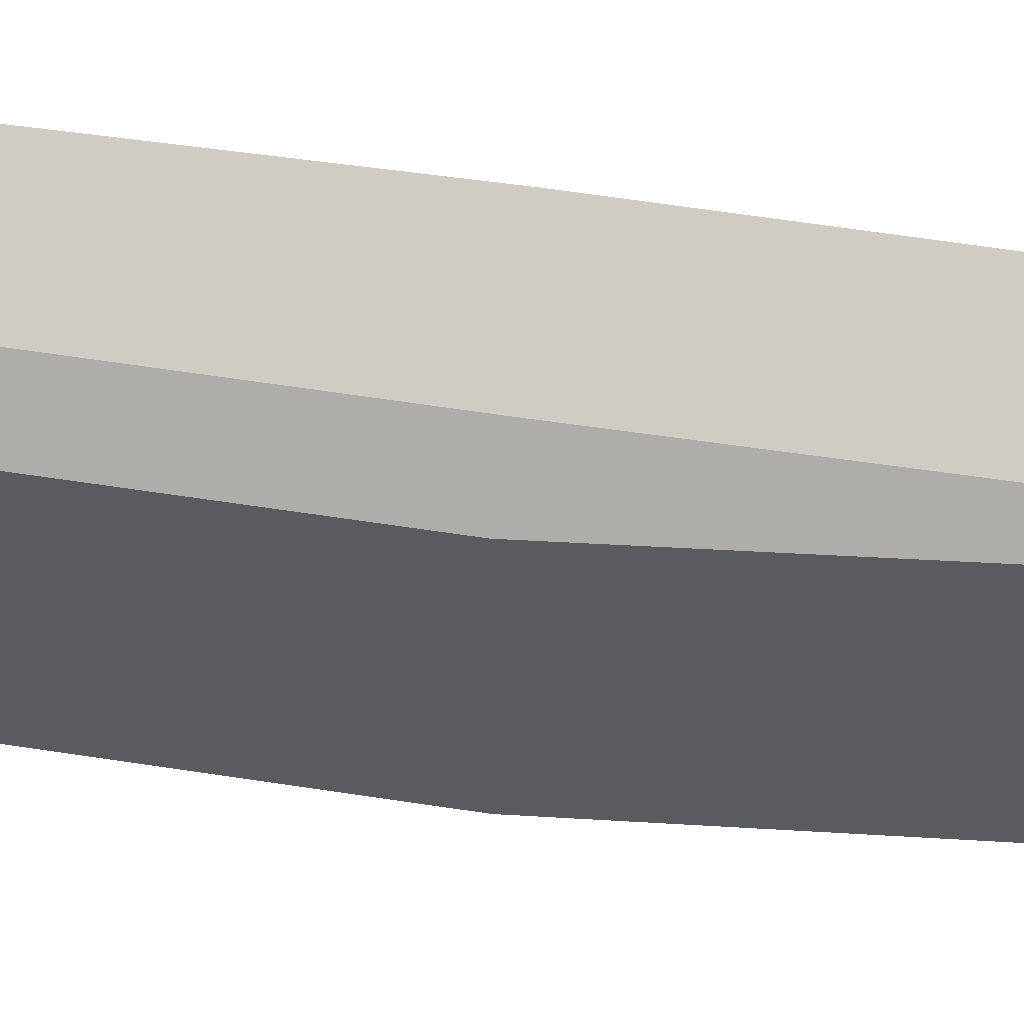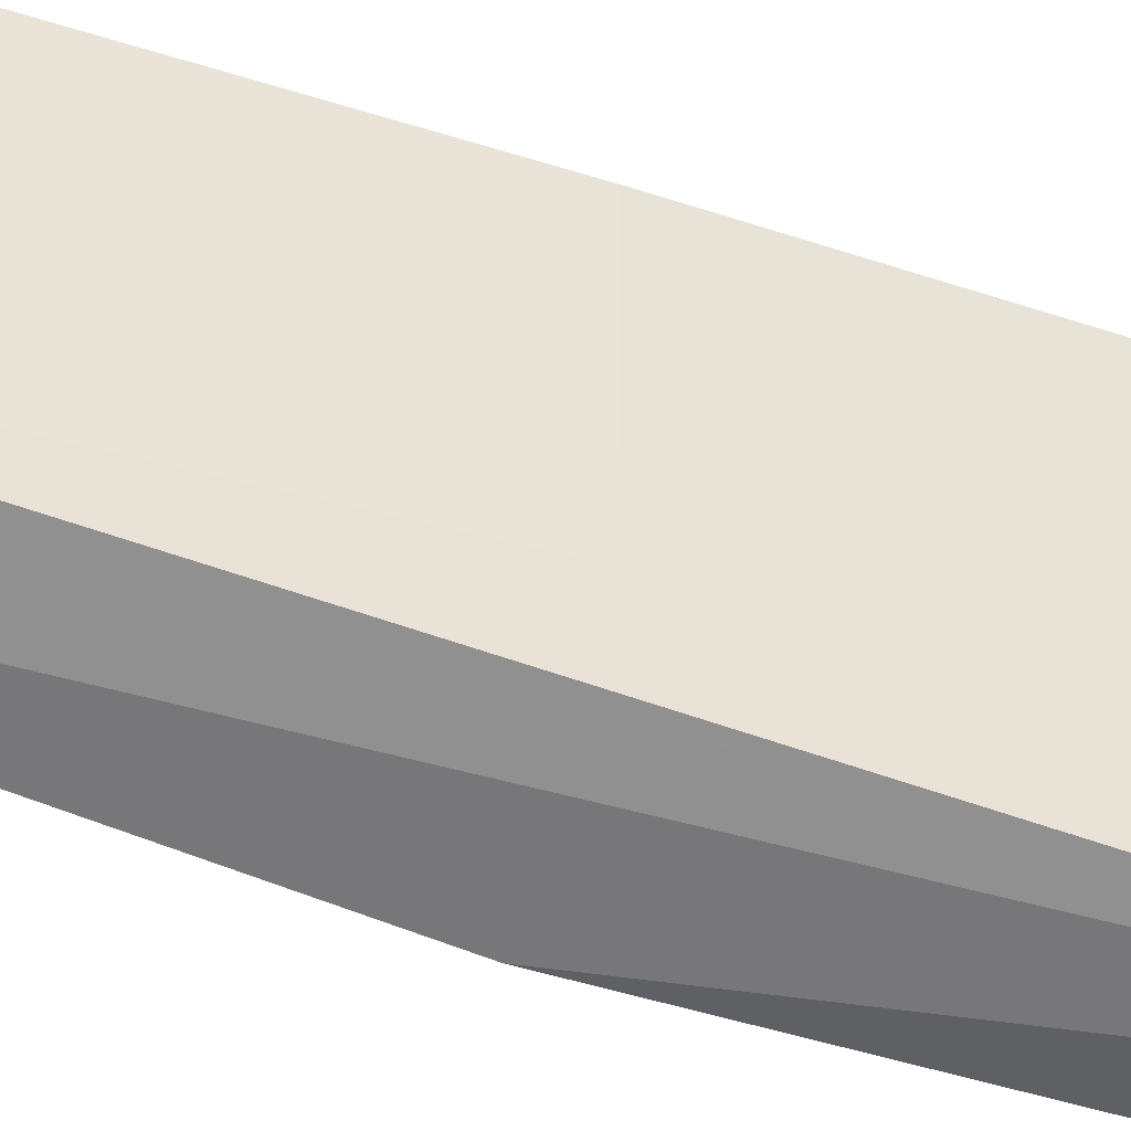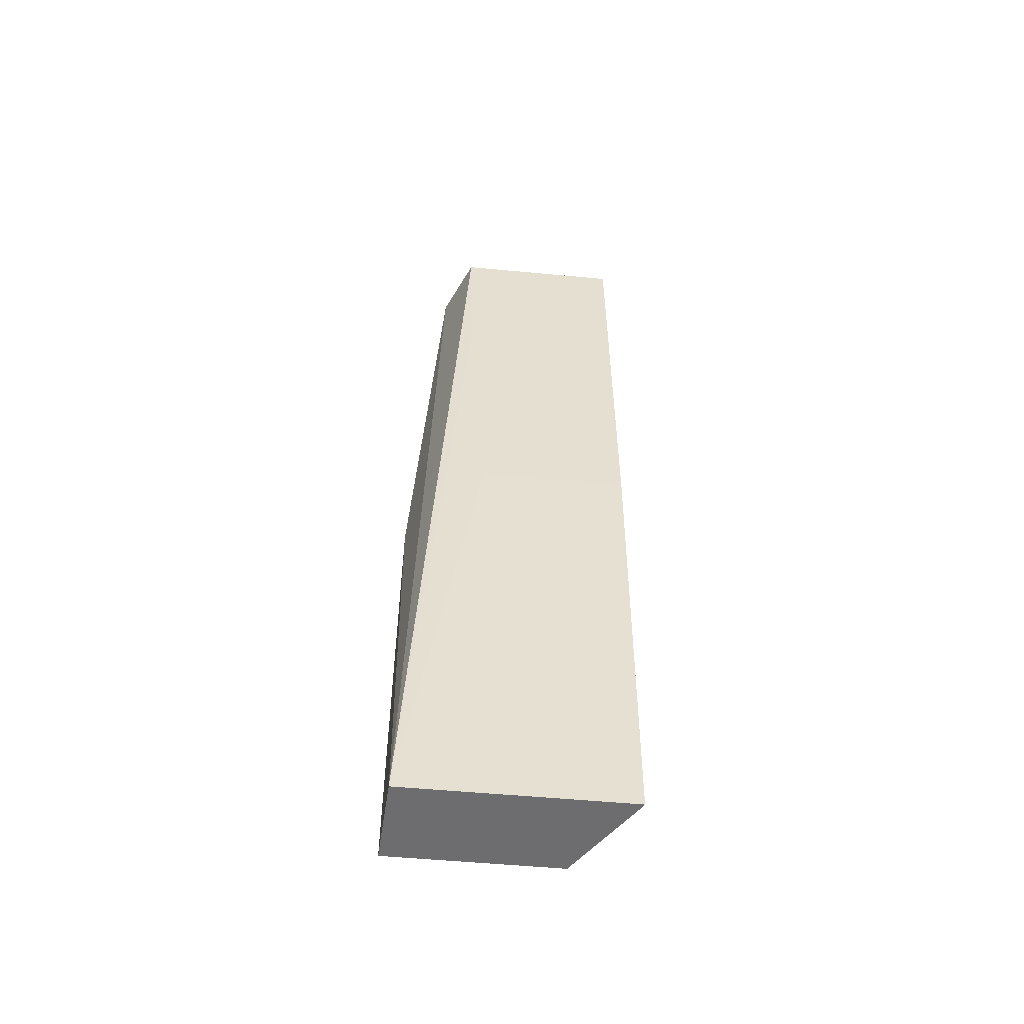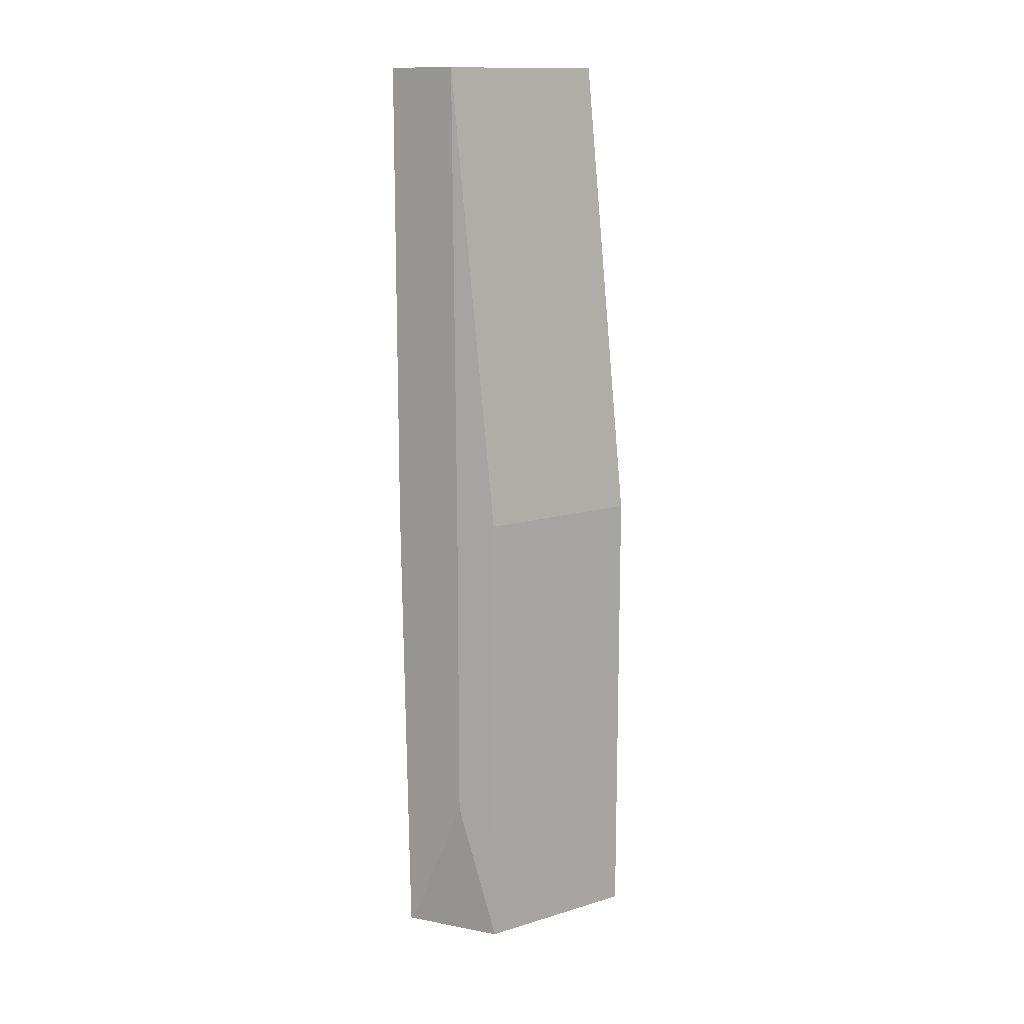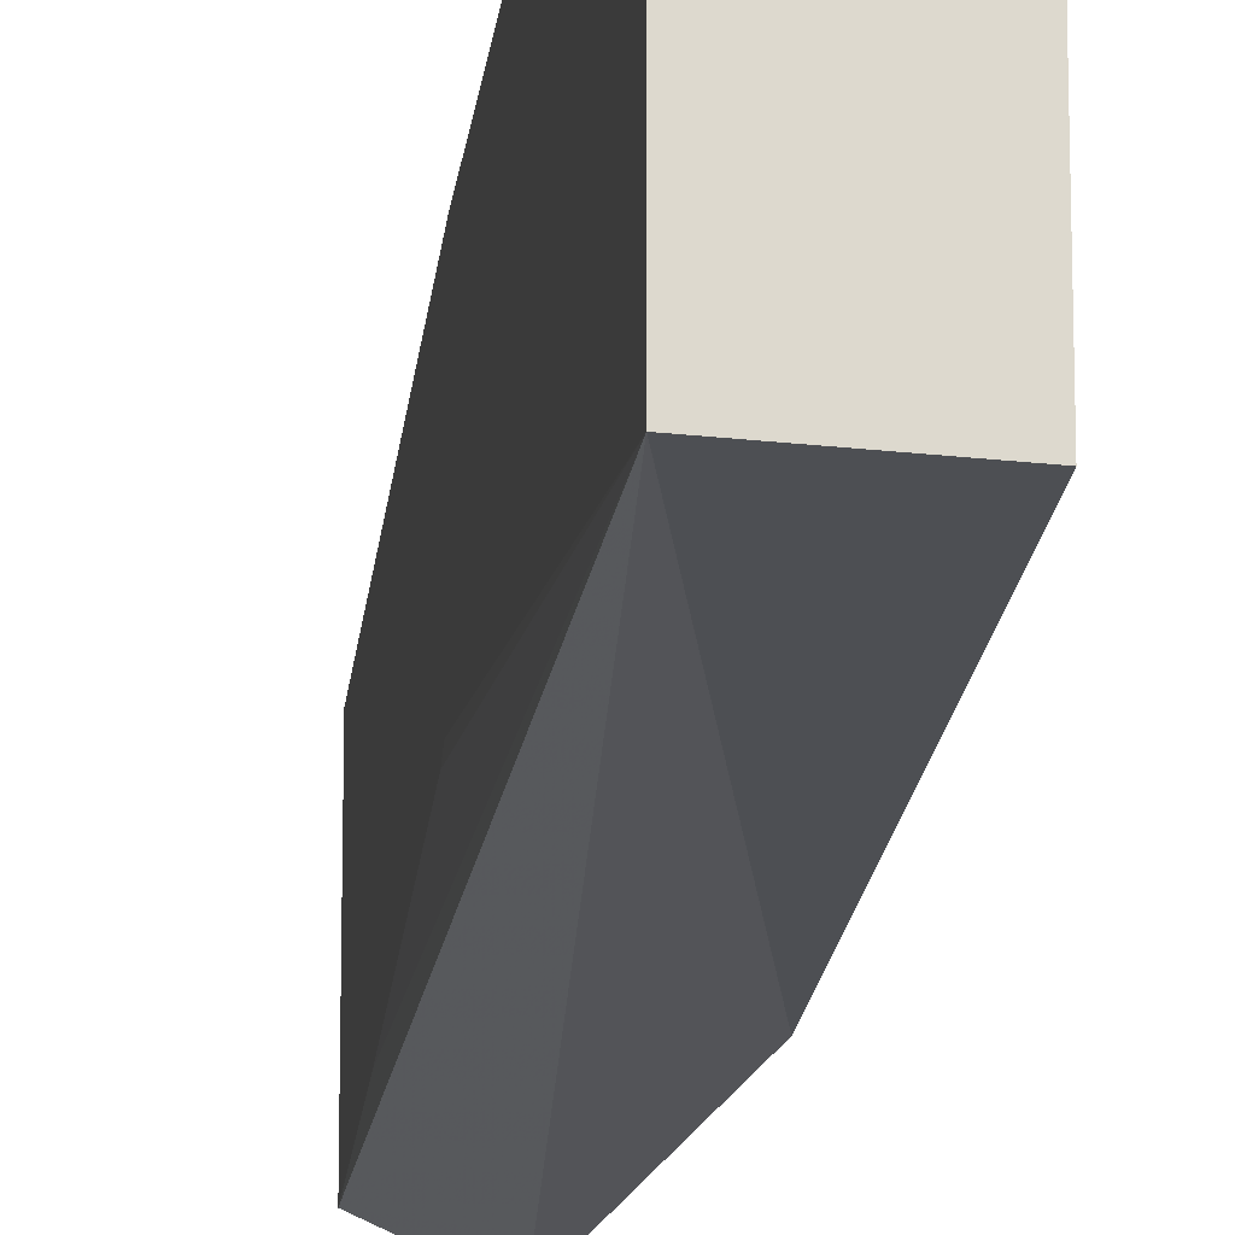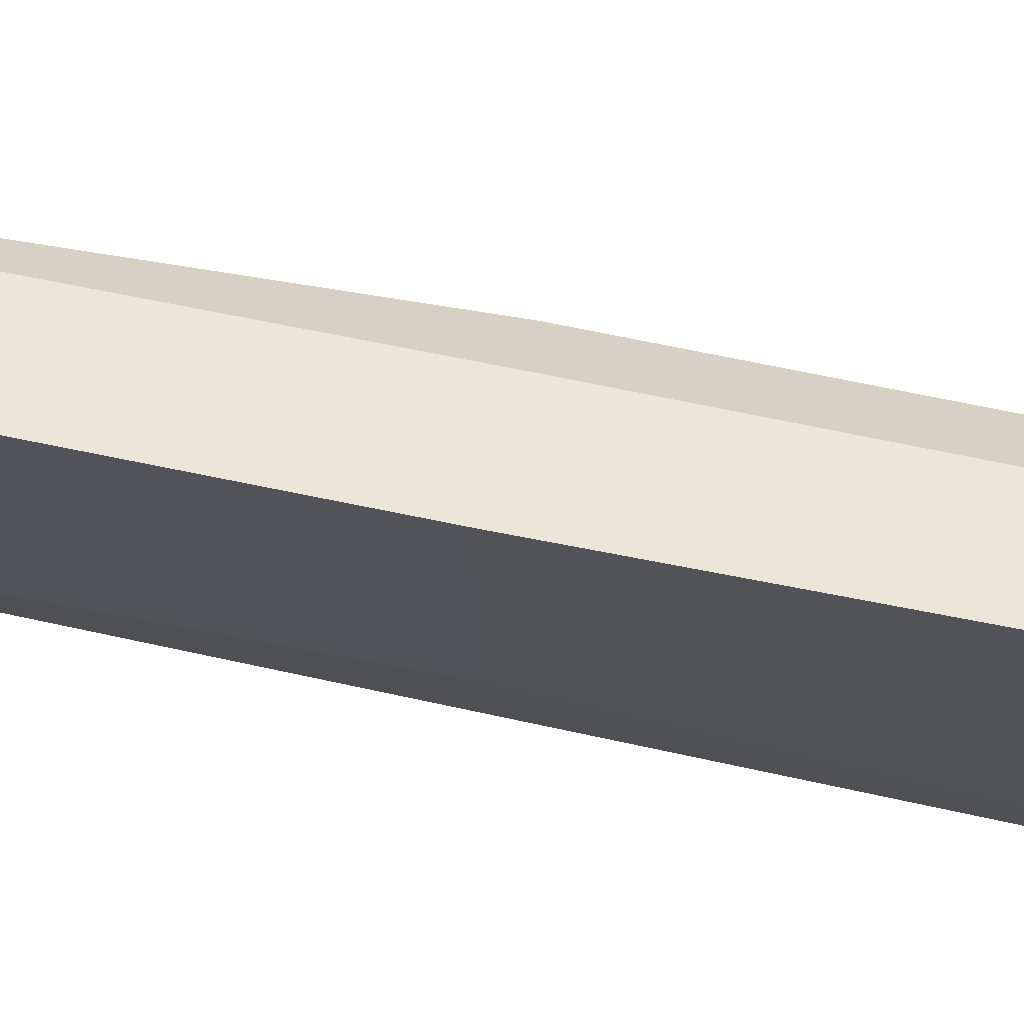
<metadata>
{"format":"obj","ext":"obj","renderer":"f3d","projection":"perspective","resolution":1024,"background":"white","views":[{"elev":56.4,"azim":-80.6,"up":"+Y"},{"elev":-41.5,"azim":68.1,"up":"+Y"},{"elev":-54.1,"azim":84.3,"up":"+Z"},{"elev":13.8,"azim":-123.6,"up":"+Z"},{"elev":-17.5,"azim":174.4,"up":"+Y"},{"elev":70.8,"azim":101.7,"up":"+Y"}]}
</metadata>
<code>
v -0.6895 -0.03069 -0.3187
v -0.6895 0.08015 -0.3187
v -0.6324 0.1179 -0.3187
v -0.6343 0.117 -0.3187
v -0.6712 0.09852 -0.2217
v -0.6895 0.08015 -0.008427
v -0.6712 0.09852 -0.008427
v -0.6693 0.09946 0.3007
v -0.6895 -0.03069 -0.008427
v -0.6324 -0.02778 -0.3187
v -0.6693 -0.01202 0.3007
v -0.6377 0.1153 0.3007
v -0.6284 0.1199 0.3007
v -0.6284 0.1199 -0.008367
v -0.6284 0.02145 -0.008367
v -0.6284 0.0183 1.532e-05
v -0.6284 0.006613 0.3007
v -0.6284 0.009066 0.1847
f 14 3 13
f 14 10 3
f 15 10 14
f 15 16 10
f 15 14 16
f 16 14 17
f 17 11 10
f 18 17 10
f 17 13 11
f 17 14 13
f 13 12 11
f 10 1 3
f 13 3 12
f 18 10 16
f 8 3 5
f 18 16 17
f 8 11 12
f 8 12 3
f 2 3 1
f 4 3 2
f 4 2 5
f 6 5 2
f 7 5 6
f 7 8 5
f 4 5 3
f 6 9 8
f 6 2 9
f 9 2 1
f 9 1 10
f 9 10 11
f 7 6 8
f 9 11 8

</code>
